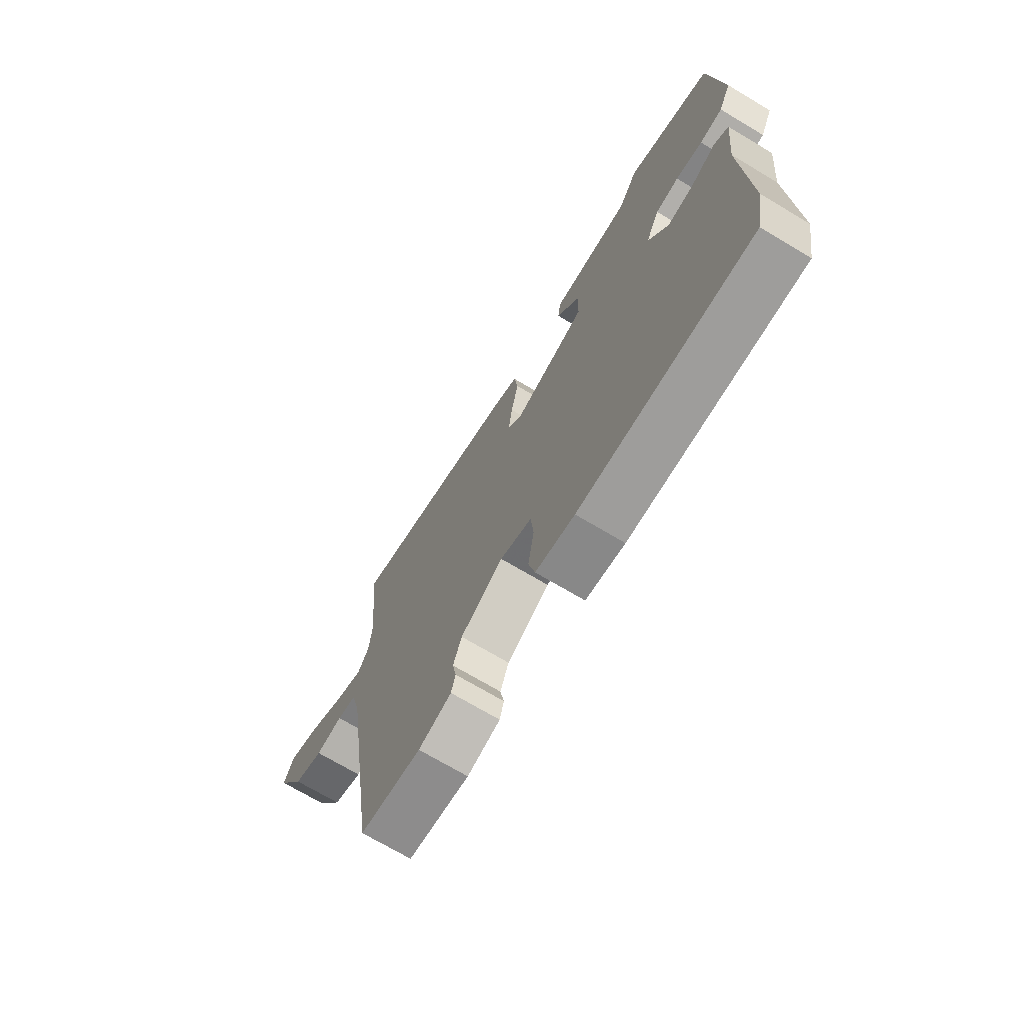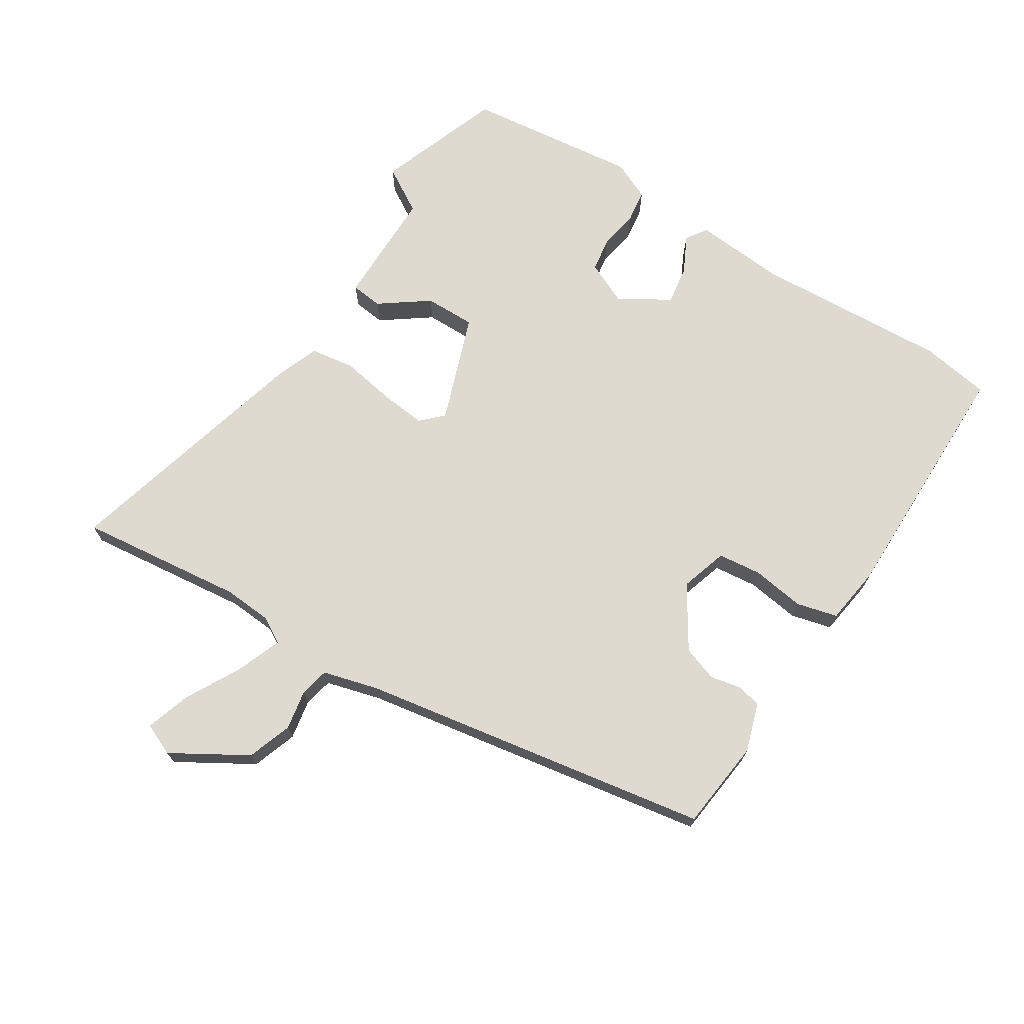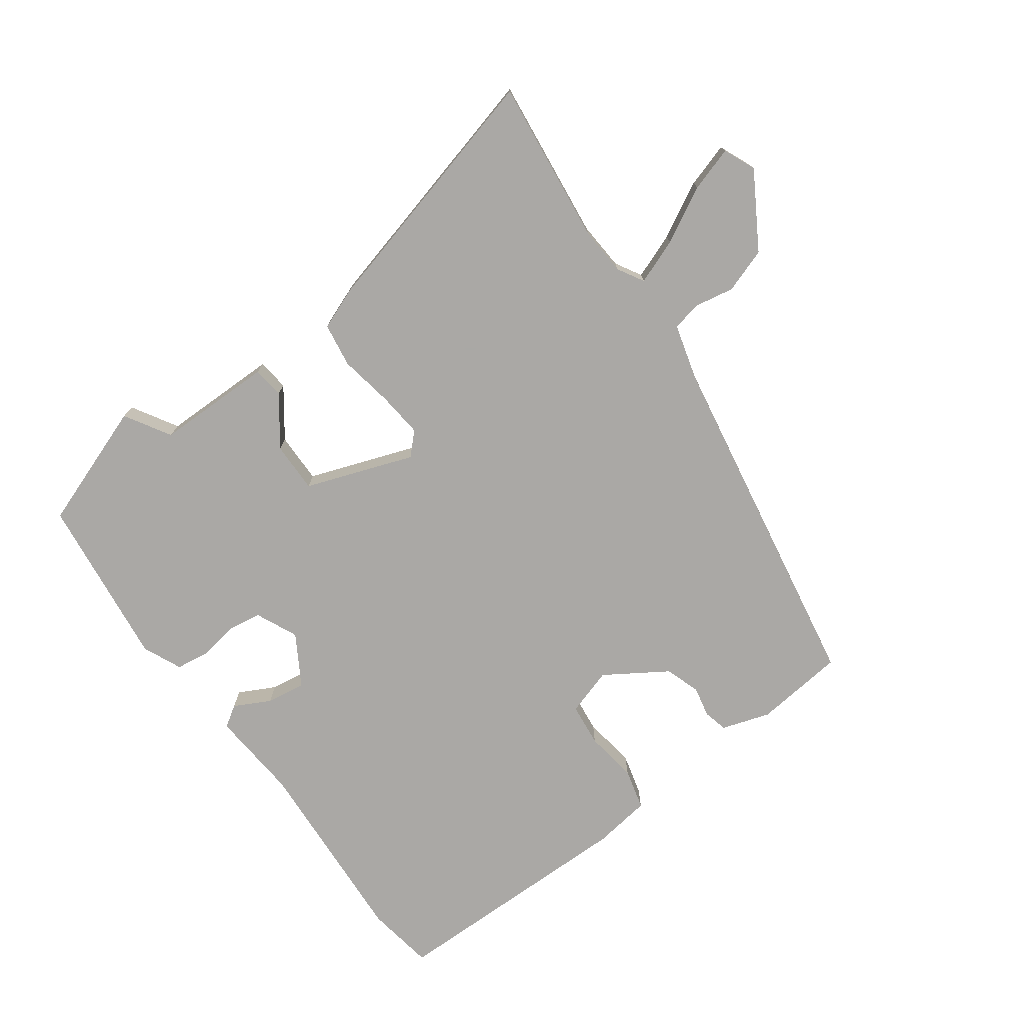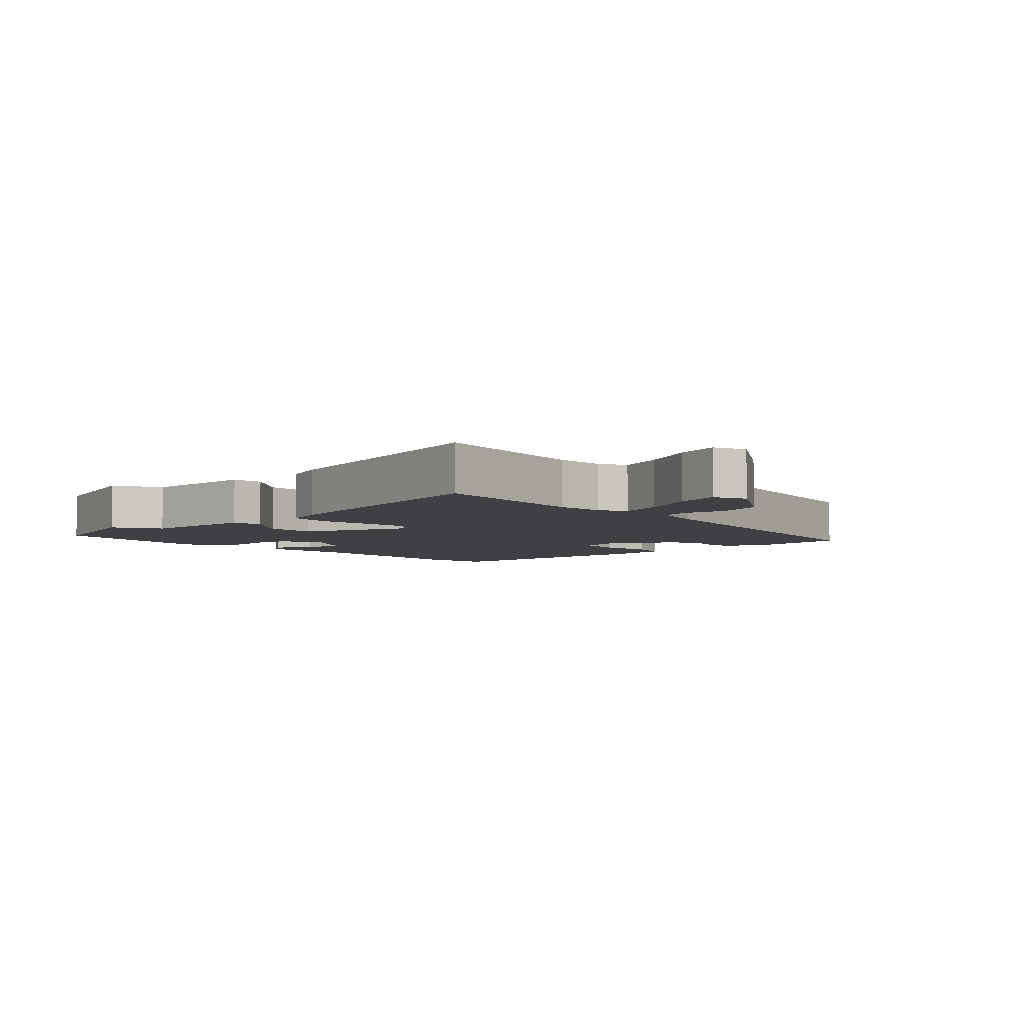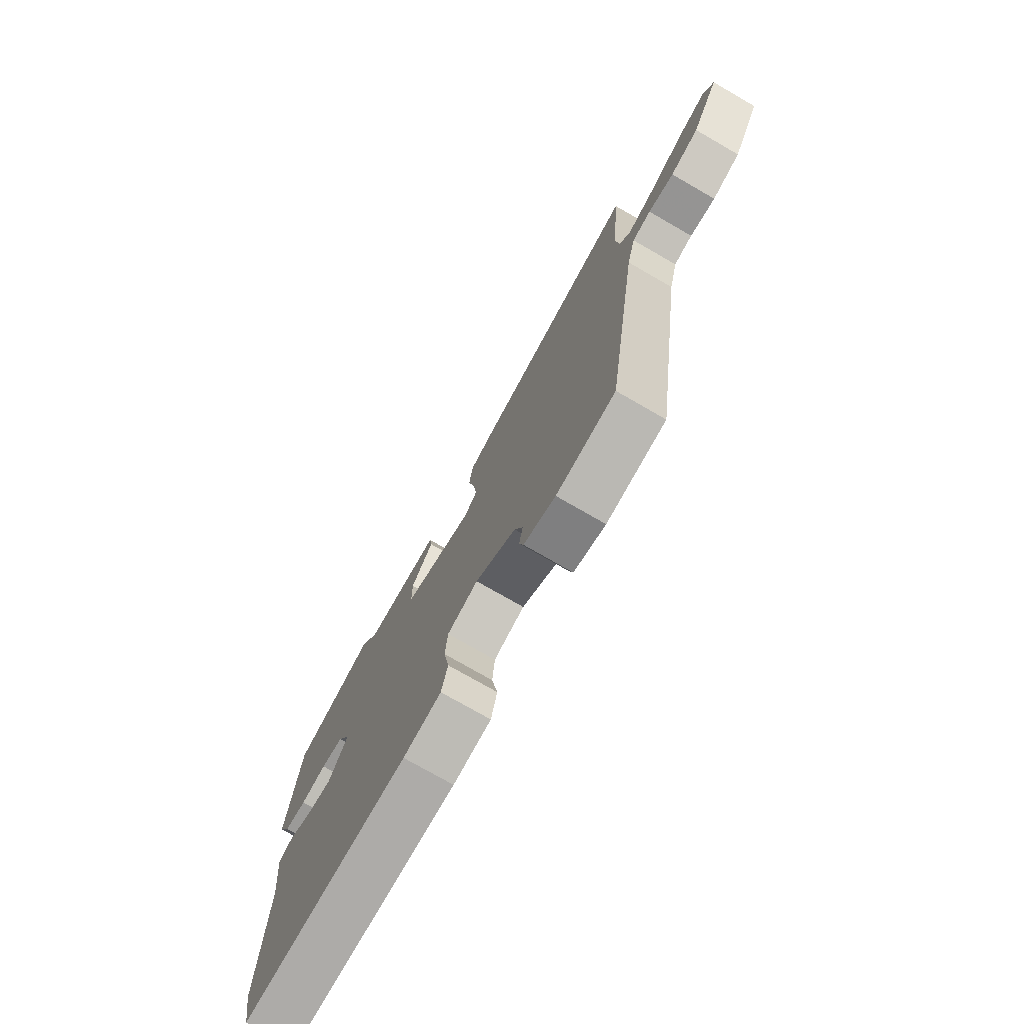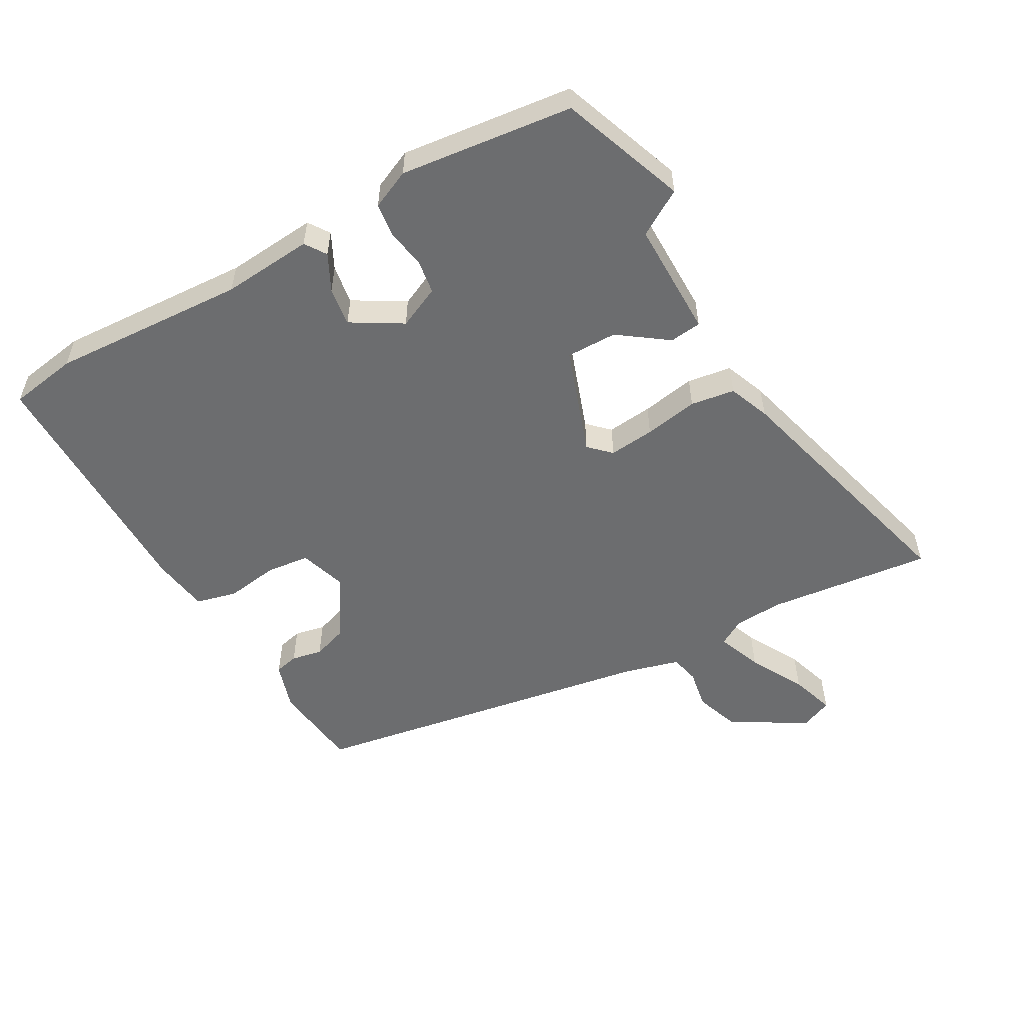
<metadata>
{"format":"obj","ext":"obj","renderer":"f3d","projection":"perspective","resolution":1024,"background":"white","views":[{"elev":-71.4,"azim":-120.8,"up":"+Z"},{"elev":70.9,"azim":121.1,"up":"+Y"},{"elev":-75.1,"azim":34.6,"up":"+Y"},{"elev":-4.9,"azim":40.6,"up":"+Y"},{"elev":-75.6,"azim":60.1,"up":"+Z"},{"elev":-53.9,"azim":-61.7,"up":"+Y"}]}
</metadata>
<code>
v -0.522 0.07 0.492
v -0.326 0.07 0.568
v -0.281 0.07 0.497
v -0.096 0.07 0.501
v -0.089 0.07 0.451
v -0.143 0.07 0.373
v -0.142 0.07 0.293
v 0.03 0.07 0.236
v 0.062 0.07 0.27
v 0.053 0.07 0.342
v 0.036 0.07 0.427
v 0.045 0.07 0.497
v 0.11 0.07 0.524
v 0.513 0.07 0.64
v 0.489 0.07 0.378
v 0.496 0.07 0.302
v 0.521 0.07 0.261
v 0.592 0.07 0.29
v 0.678 0.07 0.339
v 0.748 0.07 0.363
v 0.771 0.07 0.313
v 0.703 0.07 0.193
v 0.633 0.07 0.167
v 0.57 0.07 0.177
v 0.524 0.07 0.166
v 0.502 0.07 0.078
v 0.42 0.07 -0.479
v 0.277 0.07 -0.498
v 0.2 0.07 -0.475
v 0.19 0.07 -0.437
v 0.199 0.07 -0.388
v 0.179 0.07 -0.333
v 0.08 0.07 -0.273
v 0.006 0.07 -0.298
v 0 0.07 -0.367
v 0.014 0.07 -0.45
v -0.001 0.07 -0.515
v -0.092 0.07 -0.53
v -0.493 0.07 -0.537
v -0.513 0.07 -0.429
v -0.502 0.07 -0.12
v -0.517 0.07 0.023
v -0.484 0.07 0.046
v -0.426 0.07 0.018
v -0.364 0.07 0.01
v -0.318 0.07 0.091
v -0.35 0.07 0.157
v -0.404 0.07 0.164
v -0.466 0.07 0.152
v -0.519 0.07 0.158
v -0.548 0.07 0.219
v -0.522 0 0.492
v -0.326 0 0.568
v -0.281 0 0.497
v -0.096 0 0.501
v -0.089 0 0.451
v -0.143 0 0.373
v -0.142 0 0.293
v 0.03 0 0.236
v 0.062 0 0.27
v 0.053 0 0.342
v 0.036 0 0.427
v 0.045 0 0.497
v 0.11 0 0.524
v 0.513 0 0.64
v 0.489 0 0.378
v 0.496 0 0.302
v 0.521 0 0.261
v 0.592 0 0.29
v 0.678 0 0.339
v 0.748 0 0.363
v 0.771 0 0.313
v 0.703 0 0.193
v 0.633 0 0.167
v 0.57 0 0.177
v 0.524 0 0.166
v 0.502 0 0.078
v 0.42 0 -0.479
v 0.277 0 -0.498
v 0.2 0 -0.475
v 0.19 0 -0.437
v 0.199 0 -0.388
v 0.179 0 -0.333
v 0.08 0 -0.273
v 0.006 0 -0.298
v 0 0 -0.367
v 0.014 0 -0.45
v -0.001 0 -0.515
v -0.092 0 -0.53
v -0.493 0 -0.537
v -0.513 0 -0.429
v -0.502 0 -0.12
v -0.517 0 0.023
v -0.484 0 0.046
v -0.426 0 0.018
v -0.364 0 0.01
v -0.318 0 0.091
v -0.35 0 0.157
v -0.404 0 0.164
v -0.466 0 0.152
v -0.519 0 0.158
v -0.548 0 0.219
f 48 49 50 51
f 47 48 51 1
f 41 42 43 44
f 41 44 45
f 40 41 45
f 39 40 45 46
f 35 36 37 38
f 34 35 38 39
f 28 29 30 31
f 26 27 28 31
f 25 26 31 32
f 21 22 23 24
f 21 24 25
f 18 19 20 21
f 17 18 21 25
f 16 17 25 32
f 12 13 14 15
f 10 11 12 15
f 9 10 15 16
f 8 9 16 32
f 3 4 5 6
f 3 6 7
f 47 1 2 3
f 46 47 3 7
f 34 39 46 7
f 7 8 32 33
f 7 33 34
f 102 101 100 99
f 52 102 99 98
f 95 94 93 92
f 96 95 92
f 96 92 91
f 97 96 91 90
f 89 88 87 86
f 90 89 86 85
f 82 81 80 79
f 82 79 78 77
f 83 82 77 76
f 75 74 73 72
f 76 75 72
f 72 71 70 69
f 76 72 69 68
f 83 76 68 67
f 66 65 64 63
f 66 63 62 61
f 67 66 61 60
f 83 67 60 59
f 57 56 55 54
f 58 57 54
f 54 53 52 98
f 58 54 98 97
f 58 97 90 85
f 84 83 59 58
f 85 84 58
f 1 52 53 2
f 2 53 54 3
f 3 54 55 4
f 4 55 56 5
f 5 56 57 6
f 6 57 58 7
f 7 58 59 8
f 8 59 60 9
f 9 60 61 10
f 10 61 62 11
f 11 62 63 12
f 12 63 64 13
f 13 64 65 14
f 14 65 66 15
f 15 66 67 16
f 16 67 68 17
f 17 68 69 18
f 18 69 70 19
f 19 70 71 20
f 20 71 72 21
f 21 72 73 22
f 22 73 74 23
f 23 74 75 24
f 24 75 76 25
f 25 76 77 26
f 26 77 78 27
f 27 78 79 28
f 28 79 80 29
f 29 80 81 30
f 30 81 82 31
f 31 82 83 32
f 32 83 84 33
f 33 84 85 34
f 34 85 86 35
f 35 86 87 36
f 36 87 88 37
f 37 88 89 38
f 38 89 90 39
f 39 90 91 40
f 40 91 92 41
f 41 92 93 42
f 42 93 94 43
f 43 94 95 44
f 44 95 96 45
f 45 96 97 46
f 46 97 98 47
f 47 98 99 48
f 48 99 100 49
f 49 100 101 50
f 50 101 102 51
f 51 102 52 1

</code>
